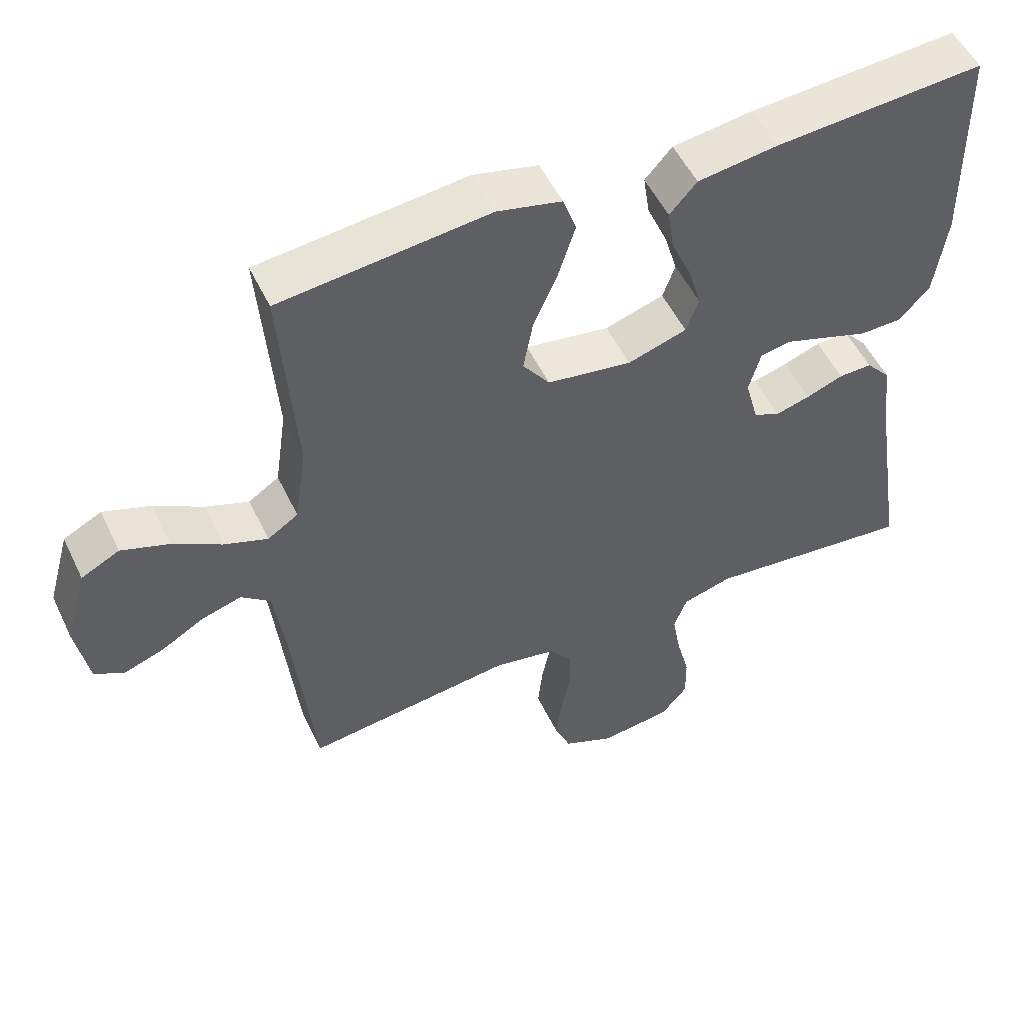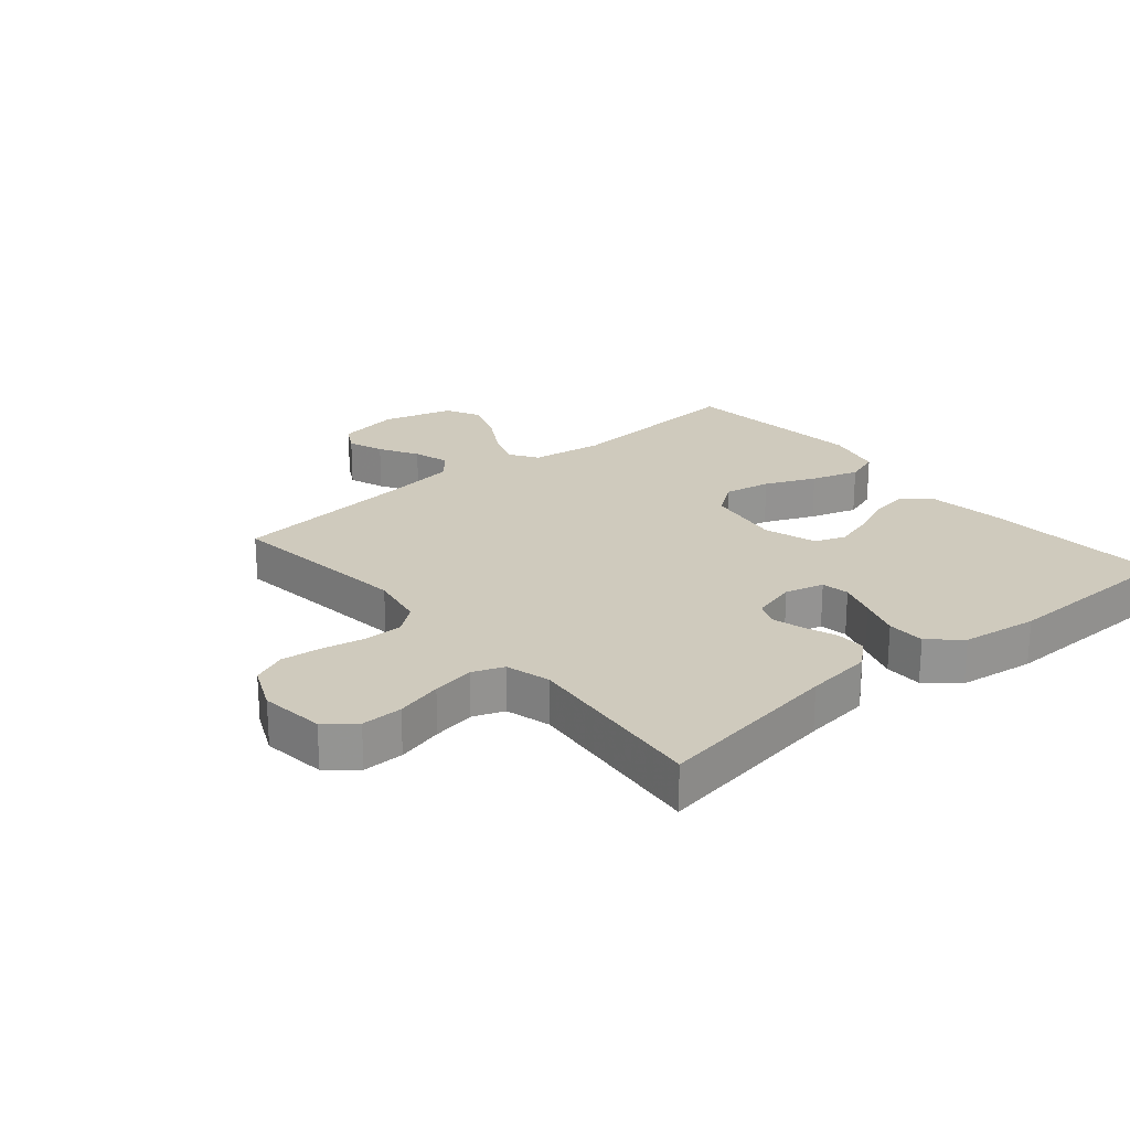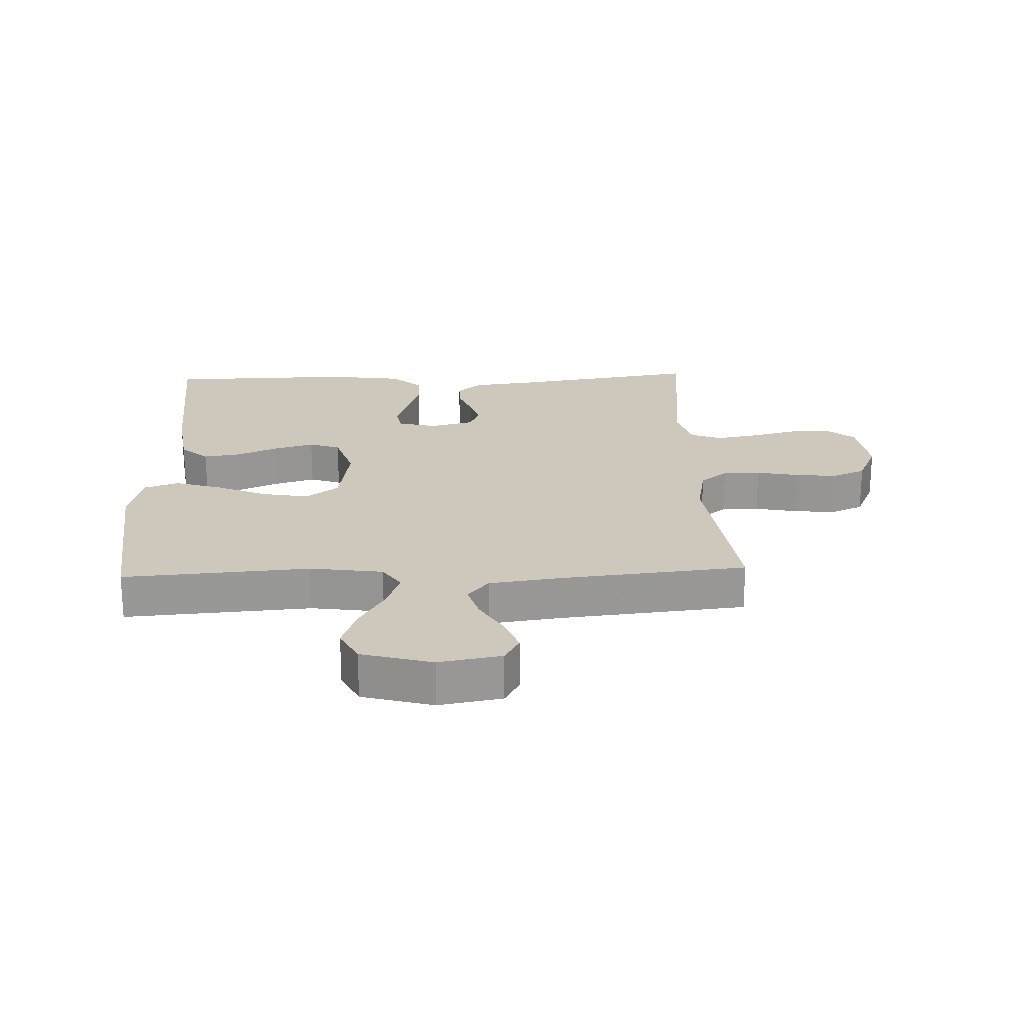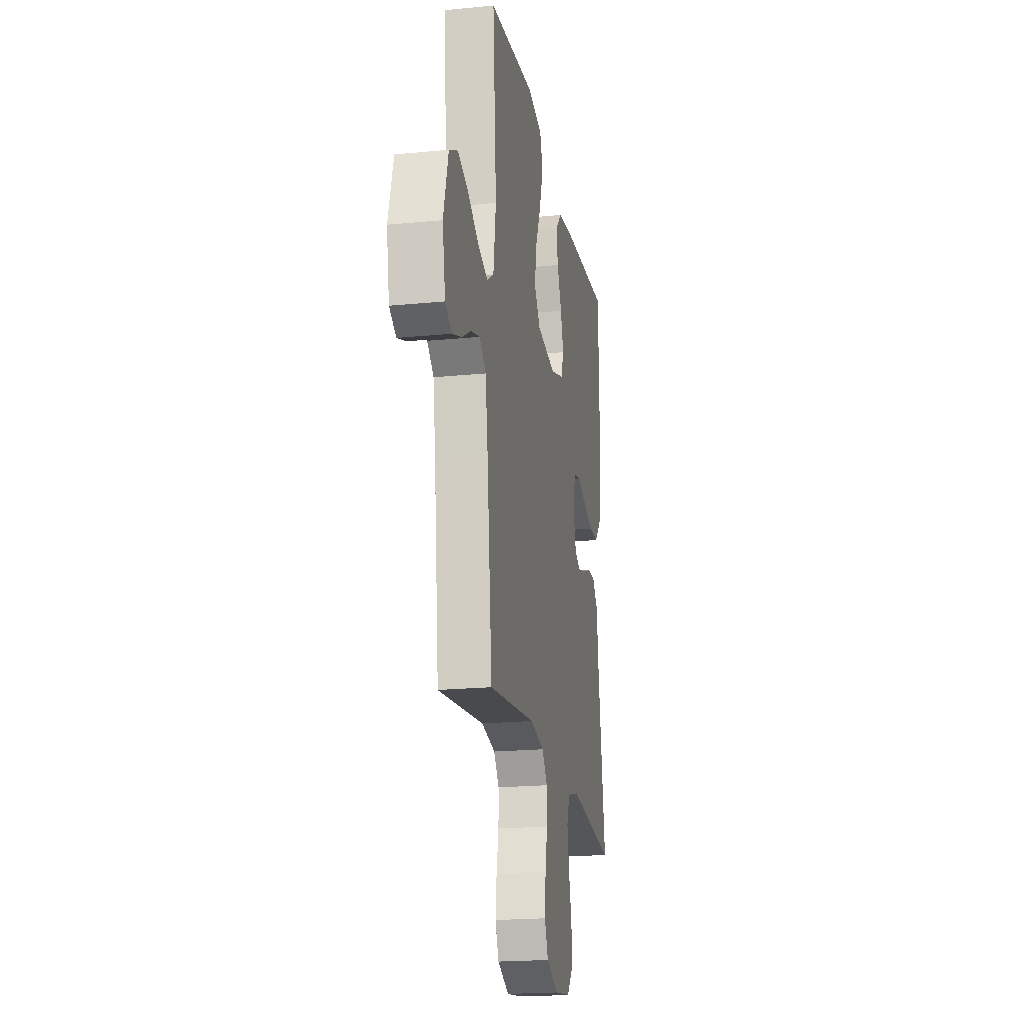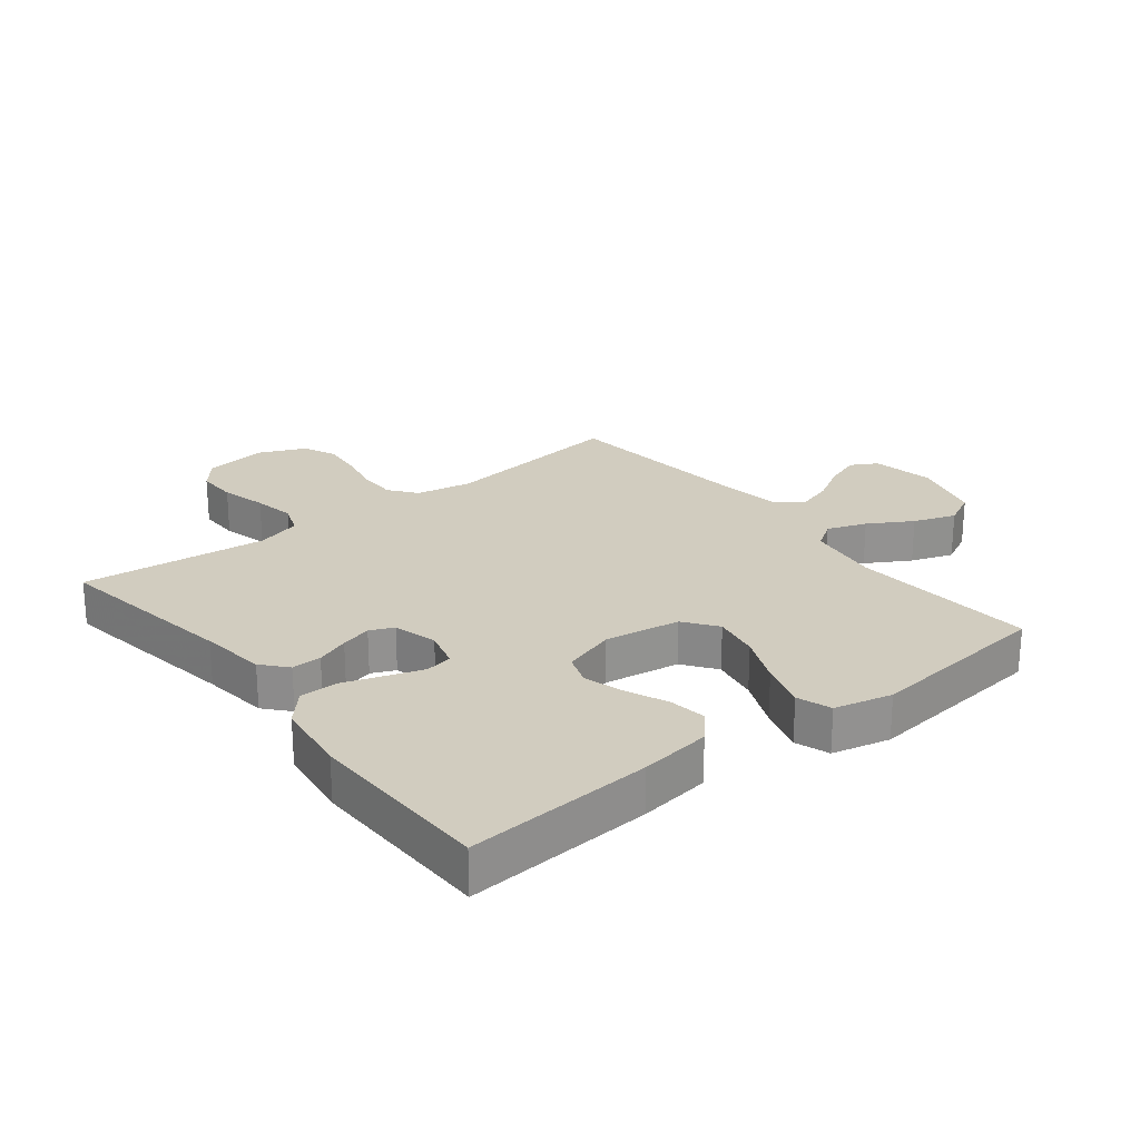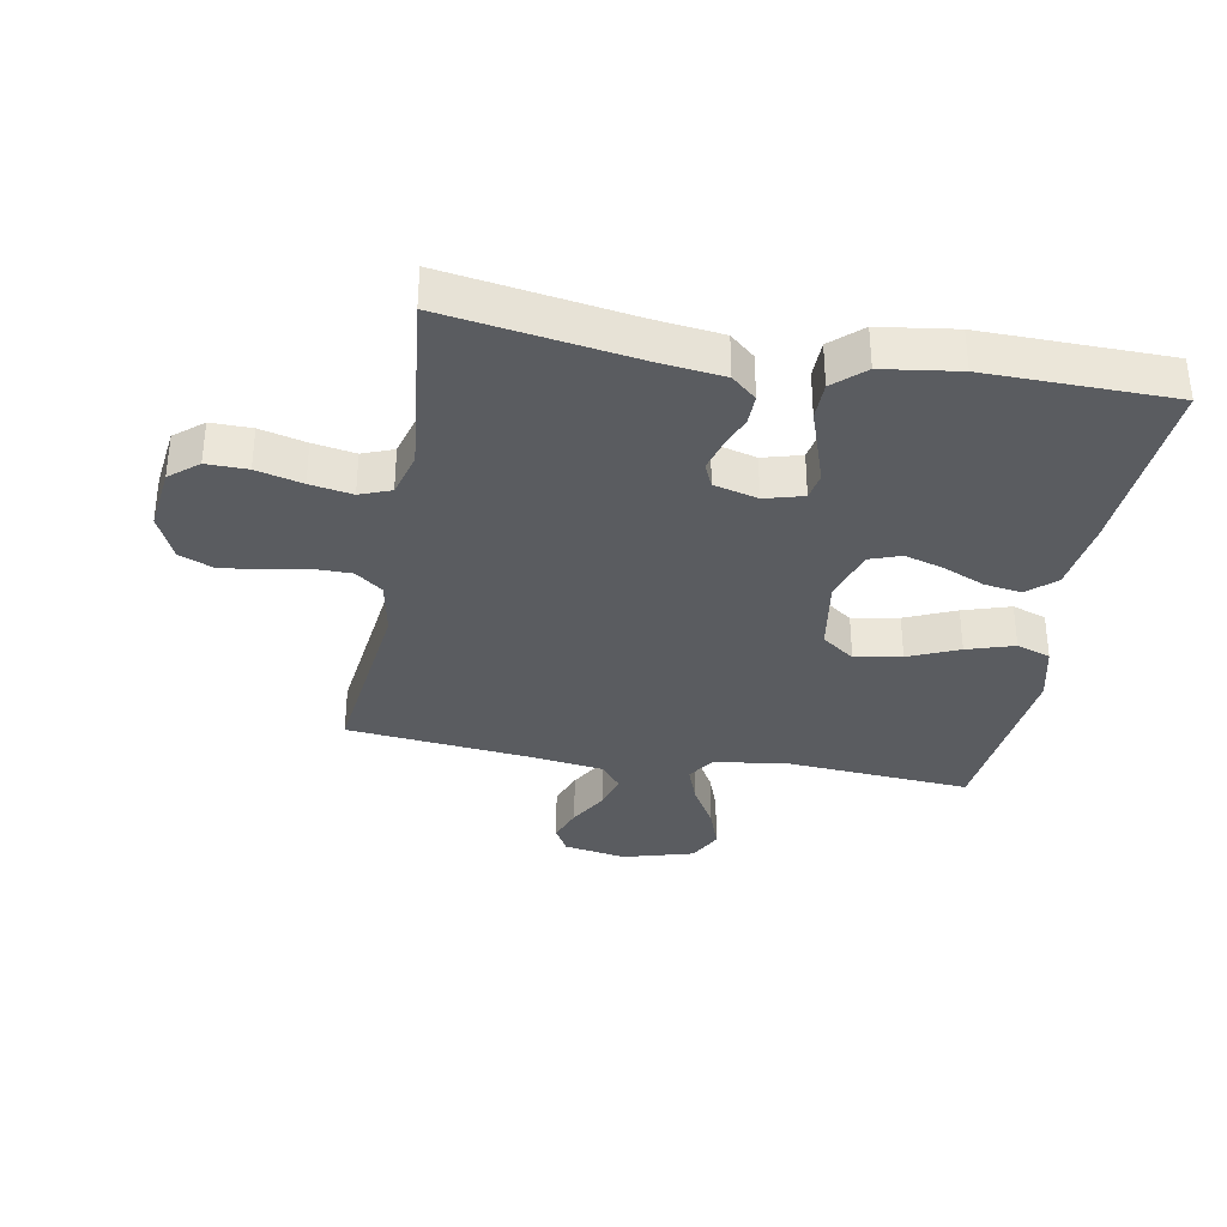
<metadata>
{"format":"obj","ext":"obj","renderer":"f3d","projection":"perspective","resolution":1024,"background":"white","views":[{"elev":52.5,"azim":154.9,"up":"+Z"},{"elev":23.1,"azim":-130.1,"up":"+Y"},{"elev":22.0,"azim":87.8,"up":"+Y"},{"elev":-20.2,"azim":100.3,"up":"+Z"},{"elev":24.0,"azim":-38.3,"up":"+Y"},{"elev":-34.2,"azim":-100.2,"up":"+Y"}]}
</metadata>
<code>
v -0.5 0.07 -0.5
v -0.453 0.07 -0.2
v -0.44 0.07 -0.093
v -0.405 0.07 -0.053
v -0.357 0.07 -0.054
v -0.304 0.07 -0.074
v -0.254 0.07 -0.088
v -0.216 0.07 -0.071
v -0.197 0.07 0
v -0.214 0.07 0.062
v -0.258 0.07 0.07
v -0.318 0.07 0.05
v -0.383 0.07 0.028
v -0.444 0.07 0.029
v -0.488 0.07 0.078
v -0.505 0.07 0.2
v -0.5 0.07 0.5
v -0.2 0.07 0.479
v -0.085 0.07 0.463
v -0.046 0.07 0.419
v -0.055 0.07 0.359
v -0.084 0.07 0.292
v -0.103 0.07 0.228
v -0.085 0.07 0.178
v 0 0.07 0.151
v 0.122 0.07 0.17
v 0.161 0.07 0.223
v 0.147 0.07 0.298
v 0.112 0.07 0.379
v 0.088 0.07 0.455
v 0.107 0.07 0.51
v 0.2 0.07 0.532
v 0.5 0.07 0.5
v 0.478 0.07 0.2
v 0.495 0.07 0.083
v 0.539 0.07 0.054
v 0.602 0.07 0.077
v 0.672 0.07 0.118
v 0.74 0.07 0.142
v 0.795 0.07 0.114
v 0.827 0.07 0
v 0.809 0.07 -0.101
v 0.766 0.07 -0.125
v 0.708 0.07 -0.104
v 0.646 0.07 -0.068
v 0.589 0.07 -0.051
v 0.547 0.07 -0.085
v 0.531 0.07 -0.2
v 0.5 0.07 -0.5
v 0.2 0.07 -0.463
v 0.11 0.07 -0.48
v 0.076 0.07 -0.524
v 0.076 0.07 -0.584
v 0.09 0.07 -0.653
v 0.097 0.07 -0.719
v 0.074 0.07 -0.773
v 0 0.07 -0.806
v -0.103 0.07 -0.793
v -0.141 0.07 -0.747
v -0.14 0.07 -0.681
v -0.121 0.07 -0.607
v -0.109 0.07 -0.539
v -0.128 0.07 -0.489
v -0.2 0.07 -0.469
v -0.5 0 -0.5
v -0.453 0 -0.2
v -0.44 0 -0.093
v -0.405 0 -0.053
v -0.357 0 -0.054
v -0.304 0 -0.074
v -0.254 0 -0.088
v -0.216 0 -0.071
v -0.197 0 0
v -0.214 0 0.062
v -0.258 0 0.07
v -0.318 0 0.05
v -0.383 0 0.028
v -0.444 0 0.029
v -0.488 0 0.078
v -0.505 0 0.2
v -0.5 0 0.5
v -0.2 0 0.479
v -0.085 0 0.463
v -0.046 0 0.419
v -0.055 0 0.359
v -0.084 0 0.292
v -0.103 0 0.228
v -0.085 0 0.178
v 0 0 0.151
v 0.122 0 0.17
v 0.161 0 0.223
v 0.147 0 0.298
v 0.112 0 0.379
v 0.088 0 0.455
v 0.107 0 0.51
v 0.2 0 0.532
v 0.5 0 0.5
v 0.478 0 0.2
v 0.495 0 0.083
v 0.539 0 0.054
v 0.602 0 0.077
v 0.672 0 0.118
v 0.74 0 0.142
v 0.795 0 0.114
v 0.827 0 0
v 0.809 0 -0.101
v 0.766 0 -0.125
v 0.708 0 -0.104
v 0.646 0 -0.068
v 0.589 0 -0.051
v 0.547 0 -0.085
v 0.531 0 -0.2
v 0.5 0 -0.5
v 0.2 0 -0.463
v 0.11 0 -0.48
v 0.076 0 -0.524
v 0.076 0 -0.584
v 0.09 0 -0.653
v 0.097 0 -0.719
v 0.074 0 -0.773
v 0 0 -0.806
v -0.103 0 -0.793
v -0.141 0 -0.747
v -0.14 0 -0.681
v -0.121 0 -0.607
v -0.109 0 -0.539
v -0.128 0 -0.489
v -0.2 0 -0.469
f 59 60 61
f 58 59 61
f 57 58 61
f 56 57 61
f 55 56 61
f 54 55 61
f 53 54 61
f 52 53 61 62
f 51 52 62 63
f 48 49 50
f 51 63 64
f 50 51 64
f 48 50 64
f 47 48 64
f 43 44 45
f 42 43 45
f 41 42 45
f 40 41 45
f 39 40 45
f 38 39 45
f 37 38 45
f 36 37 45 46
f 64 1 2
f 47 64 2
f 46 47 2
f 36 46 2
f 35 36 2
f 32 33 34
f 31 32 34
f 30 31 34
f 29 30 34
f 28 29 34
f 20 21 22
f 19 20 22
f 18 19 22
f 17 18 22
f 16 17 22
f 15 16 22
f 14 15 22
f 13 14 22
f 12 13 22
f 11 12 22 23
f 10 11 23 24
f 4 5 6
f 3 4 6
f 2 3 6
f 2 6 7
f 35 2 7 8
f 27 28 34 35
f 26 27 35
f 35 8 9
f 26 35 9
f 25 26 9
f 9 10 24 25
f 125 124 123
f 125 123 122
f 125 122 121
f 125 121 120
f 125 120 119
f 125 119 118
f 125 118 117
f 126 125 117 116
f 127 126 116 115
f 114 113 112
f 128 127 115
f 128 115 114
f 128 114 112
f 128 112 111
f 109 108 107
f 109 107 106
f 109 106 105
f 109 105 104
f 109 104 103
f 109 103 102
f 109 102 101
f 110 109 101 100
f 66 65 128
f 66 128 111
f 66 111 110
f 66 110 100
f 66 100 99
f 98 97 96
f 98 96 95
f 98 95 94
f 98 94 93
f 98 93 92
f 86 85 84
f 86 84 83
f 86 83 82
f 86 82 81
f 86 81 80
f 86 80 79
f 86 79 78
f 86 78 77
f 86 77 76
f 87 86 76 75
f 88 87 75 74
f 70 69 68
f 70 68 67
f 70 67 66
f 71 70 66
f 72 71 66 99
f 99 98 92 91
f 99 91 90
f 73 72 99
f 73 99 90
f 73 90 89
f 89 88 74 73
f 1 65 66 2
f 2 66 67 3
f 3 67 68 4
f 4 68 69 5
f 5 69 70 6
f 6 70 71 7
f 7 71 72 8
f 8 72 73 9
f 9 73 74 10
f 10 74 75 11
f 11 75 76 12
f 12 76 77 13
f 13 77 78 14
f 14 78 79 15
f 15 79 80 16
f 16 80 81 17
f 17 81 82 18
f 18 82 83 19
f 19 83 84 20
f 20 84 85 21
f 21 85 86 22
f 22 86 87 23
f 23 87 88 24
f 24 88 89 25
f 25 89 90 26
f 26 90 91 27
f 27 91 92 28
f 28 92 93 29
f 29 93 94 30
f 30 94 95 31
f 31 95 96 32
f 32 96 97 33
f 33 97 98 34
f 34 98 99 35
f 35 99 100 36
f 36 100 101 37
f 37 101 102 38
f 38 102 103 39
f 39 103 104 40
f 40 104 105 41
f 41 105 106 42
f 42 106 107 43
f 43 107 108 44
f 44 108 109 45
f 45 109 110 46
f 46 110 111 47
f 47 111 112 48
f 48 112 113 49
f 49 113 114 50
f 50 114 115 51
f 51 115 116 52
f 52 116 117 53
f 53 117 118 54
f 54 118 119 55
f 55 119 120 56
f 56 120 121 57
f 57 121 122 58
f 58 122 123 59
f 59 123 124 60
f 60 124 125 61
f 61 125 126 62
f 62 126 127 63
f 63 127 128 64
f 64 128 65 1

</code>
